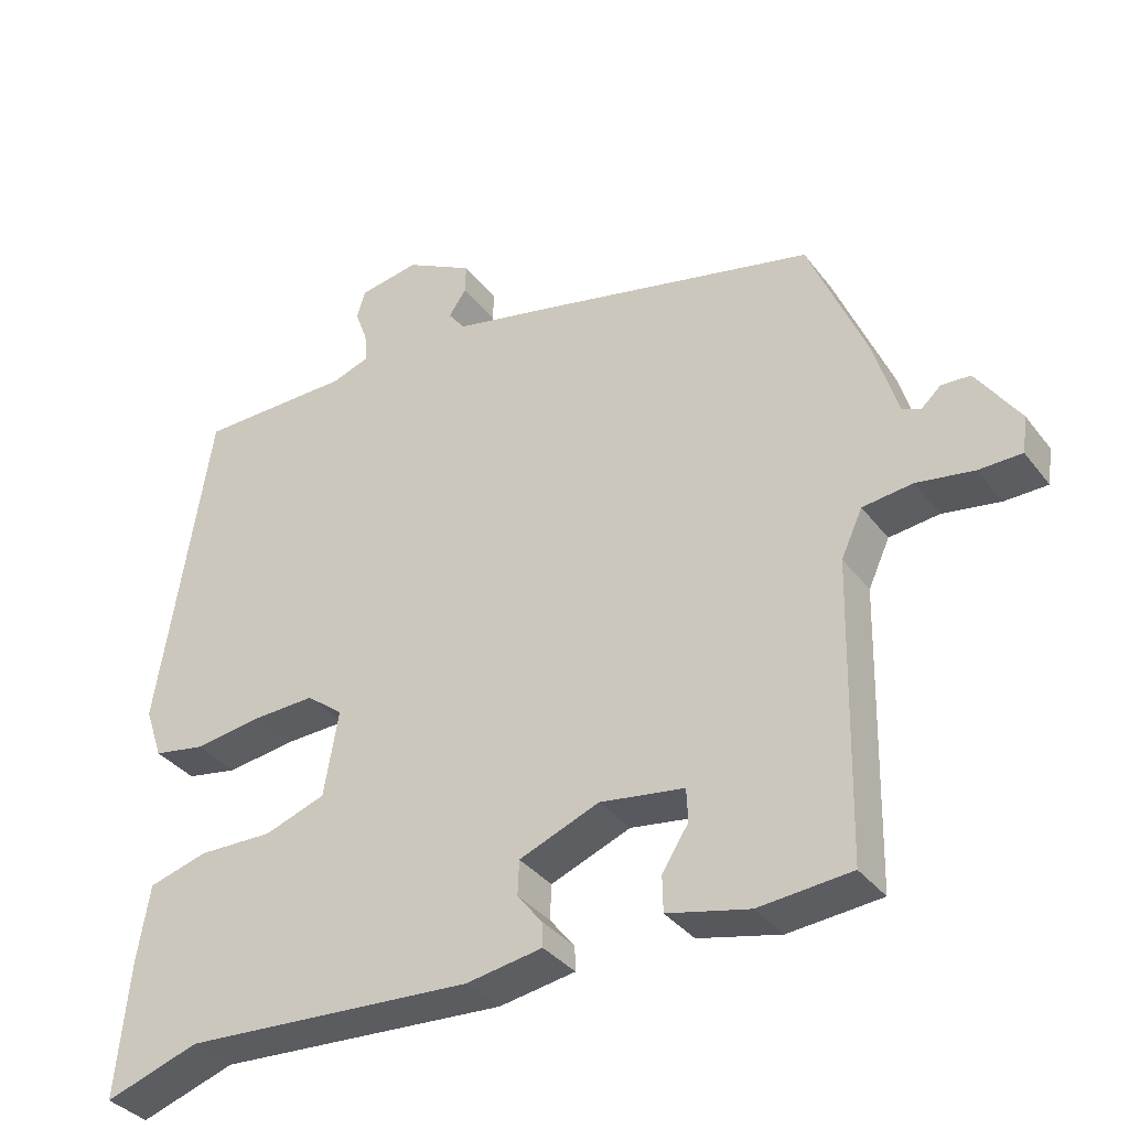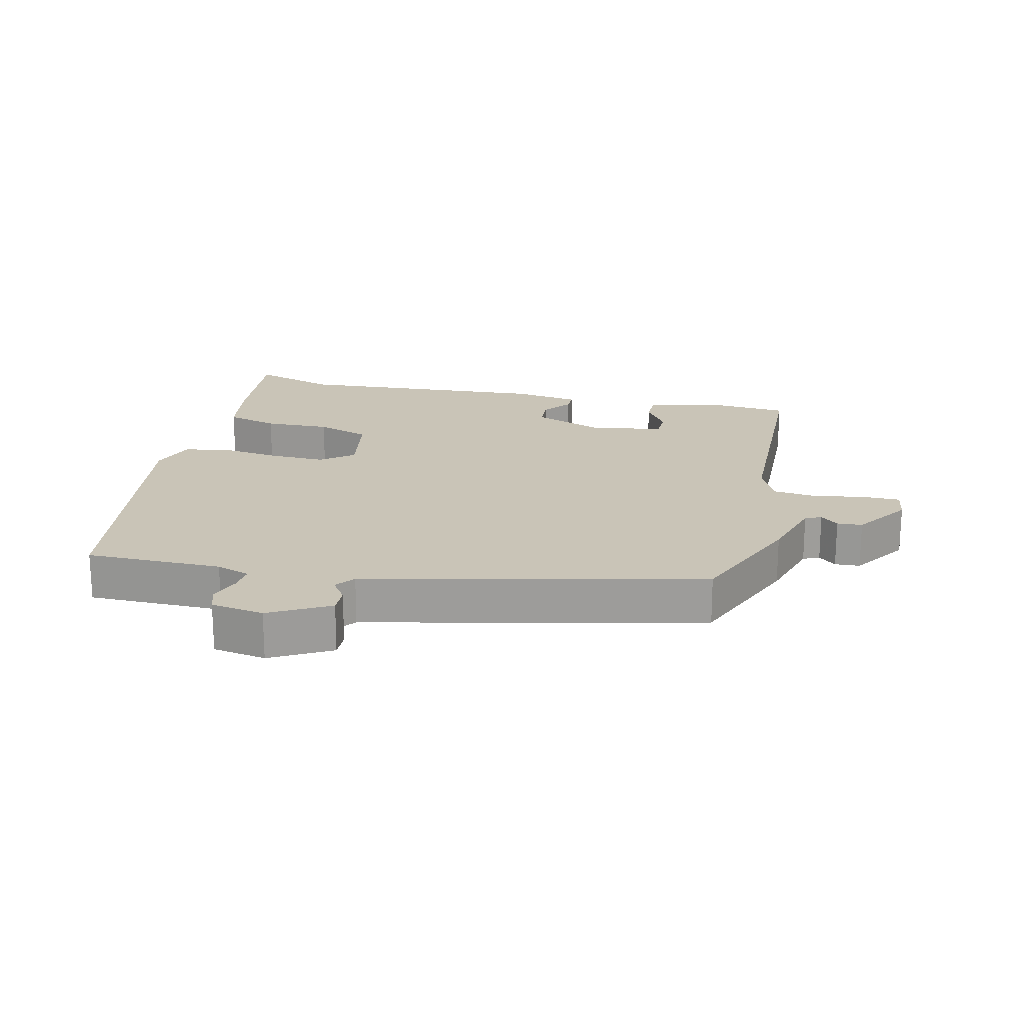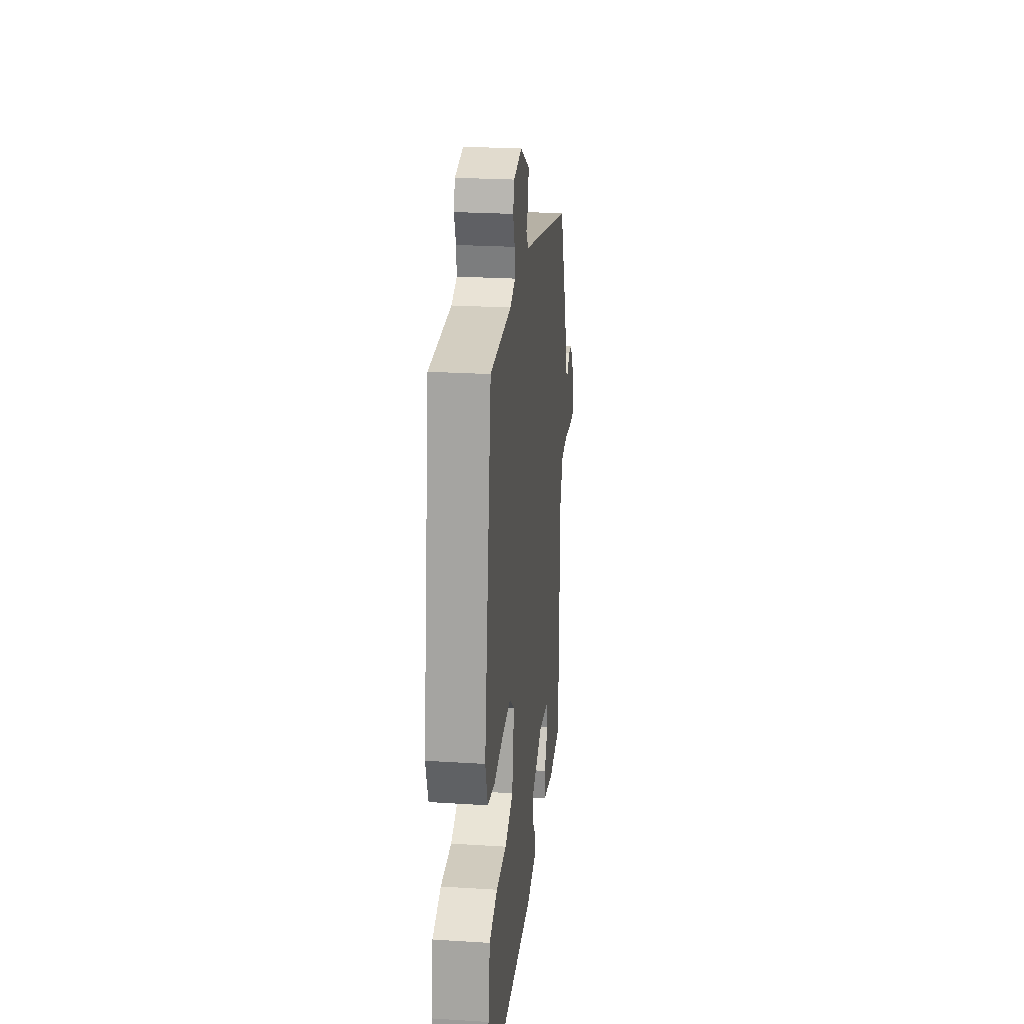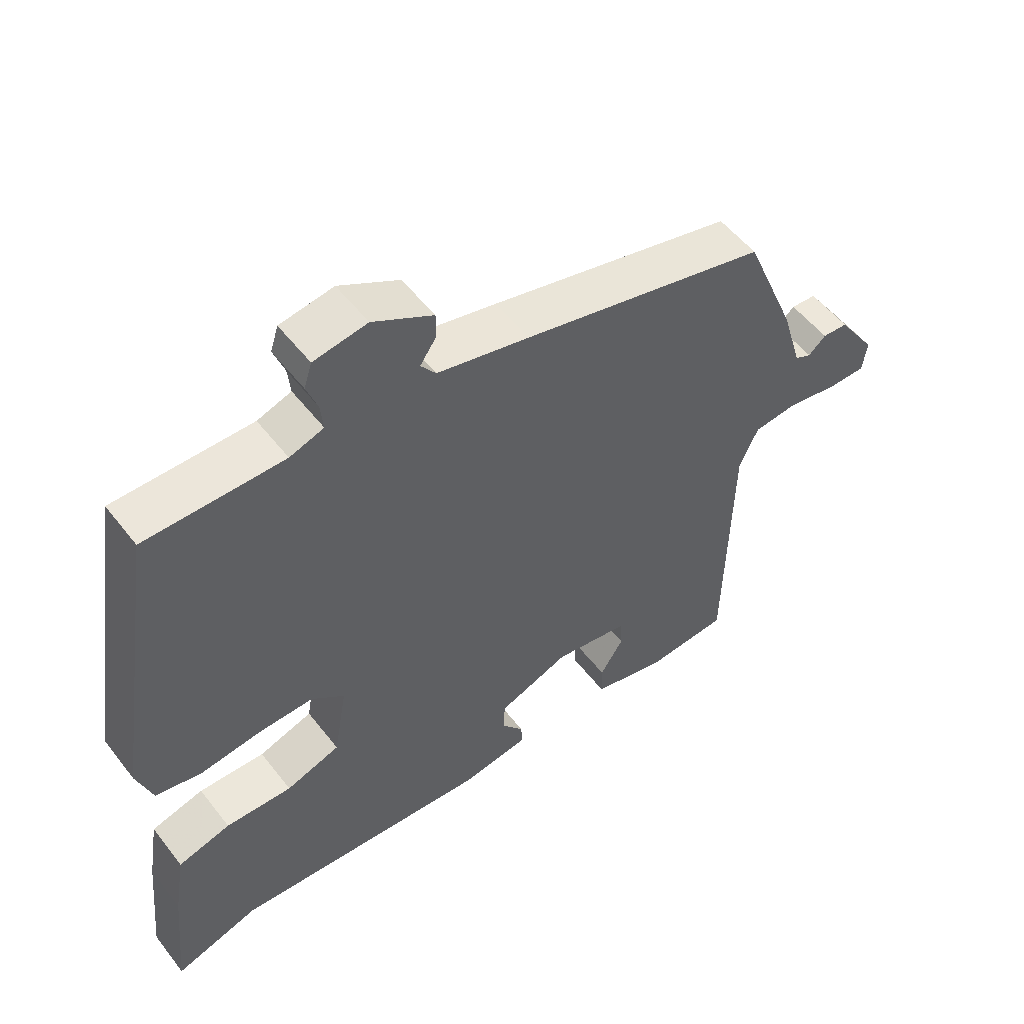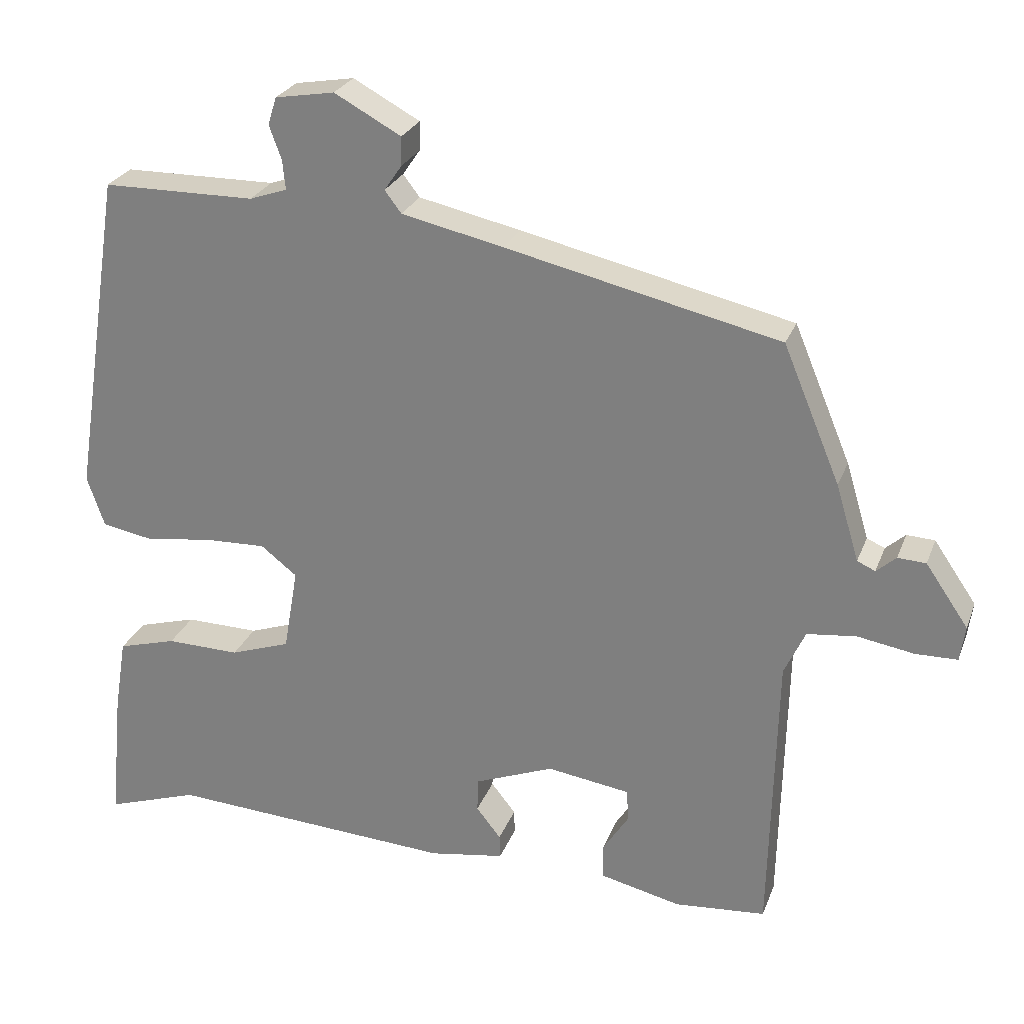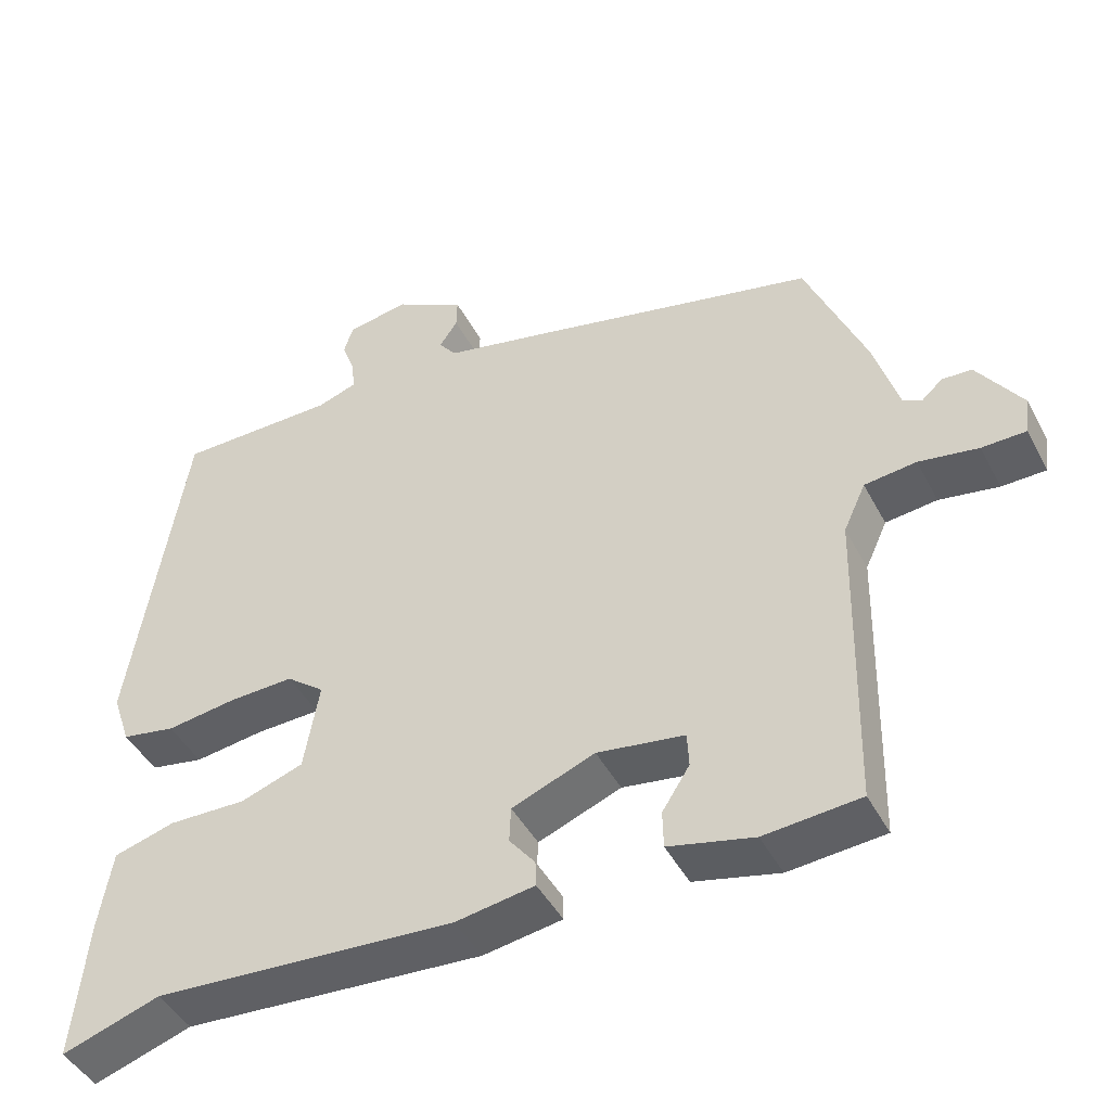
<metadata>
{"format":"obj","ext":"obj","renderer":"f3d","projection":"perspective","resolution":1024,"background":"white","views":[{"elev":-35.4,"azim":32.1,"up":"+Z"},{"elev":19.9,"azim":12.8,"up":"+Y"},{"elev":24.6,"azim":-84.1,"up":"+Z"},{"elev":53.1,"azim":-36.8,"up":"+Z"},{"elev":26.1,"azim":18.0,"up":"+Z"},{"elev":-44.8,"azim":26.4,"up":"+Z"}]}
</metadata>
<code>
v 0.466 0.07 0.383
v 0.545 0.07 0.194
v 0.577 0.07 0.088
v 0.602 0.07 0.077
v 0.629 0.07 0.101
v 0.668 0.07 0.099
v 0.727 0.07 0.013
v 0.72 0.07 -0.036
v 0.662 0.07 -0.037
v 0.584 0.07 -0.024
v 0.516 0.07 -0.032
v 0.487 0.07 -0.095
v 0.478 0.07 -0.496
v 0.352 0.07 -0.507
v 0.24 0.07 -0.481
v 0.239 0.07 -0.432
v 0.275 0.07 -0.376
v 0.273 0.07 -0.331
v 0.158 0.07 -0.314
v 0.049 0.07 -0.357
v 0.047 0.07 -0.404
v 0.081 0.07 -0.447
v 0.082 0.07 -0.48
v -0.022 0.07 -0.497
v -0.418 0.07 -0.473
v -0.547 0.07 -0.516
v -0.529 0.07 -0.333
v -0.512 0.07 -0.229
v -0.431 0.07 -0.206
v -0.329 0.07 -0.208
v -0.246 0.07 -0.179
v -0.226 0.07 -0.063
v -0.276 0.07 -0.024
v -0.361 0.07 -0.027
v -0.454 0.07 -0.04
v -0.525 0.07 -0.027
v -0.549 0.07 0.043
v -0.478 0.07 0.496
v -0.267 0.07 0.498
v -0.215 0.07 0.516
v -0.219 0.07 0.557
v -0.236 0.07 0.603
v -0.224 0.07 0.641
v -0.142 0.07 0.655
v -0.05 0.07 0.605
v -0.051 0.07 0.565
v -0.075 0.07 0.53
v -0.052 0.07 0.5
v 0.089 0.07 0.469
v 0.466 0 0.383
v 0.545 0 0.194
v 0.577 0 0.088
v 0.602 0 0.077
v 0.629 0 0.101
v 0.668 0 0.099
v 0.727 0 0.013
v 0.72 0 -0.036
v 0.662 0 -0.037
v 0.584 0 -0.024
v 0.516 0 -0.032
v 0.487 0 -0.095
v 0.478 0 -0.496
v 0.352 0 -0.507
v 0.24 0 -0.481
v 0.239 0 -0.432
v 0.275 0 -0.376
v 0.273 0 -0.331
v 0.158 0 -0.314
v 0.049 0 -0.357
v 0.047 0 -0.404
v 0.081 0 -0.447
v 0.082 0 -0.48
v -0.022 0 -0.497
v -0.418 0 -0.473
v -0.547 0 -0.516
v -0.529 0 -0.333
v -0.512 0 -0.229
v -0.431 0 -0.206
v -0.329 0 -0.208
v -0.246 0 -0.179
v -0.226 0 -0.063
v -0.276 0 -0.024
v -0.361 0 -0.027
v -0.454 0 -0.04
v -0.525 0 -0.027
v -0.549 0 0.043
v -0.478 0 0.496
v -0.267 0 0.498
v -0.215 0 0.516
v -0.219 0 0.557
v -0.236 0 0.603
v -0.224 0 0.641
v -0.142 0 0.655
v -0.05 0 0.605
v -0.051 0 0.565
v -0.075 0 0.53
v -0.052 0 0.5
v 0.089 0 0.469
f 48 49 1 2
f 44 45 46 47
f 42 43 44 47
f 41 42 47 48
f 40 41 48 2
f 36 37 38 39
f 34 35 36 39
f 33 34 39 40
f 32 33 40 2
f 27 28 29 30
f 25 26 27 30
f 25 30 31
f 24 25 31
f 21 22 23 24
f 20 21 24 31
f 19 20 31 32
f 14 15 16 17
f 12 13 14 17
f 11 12 17 18
f 7 8 9 10
f 7 10 11
f 4 5 6 7
f 3 4 7 11
f 11 18 19 32
f 2 3 11 32
f 51 50 98 97
f 96 95 94 93
f 96 93 92 91
f 97 96 91 90
f 51 97 90 89
f 88 87 86 85
f 88 85 84 83
f 89 88 83 82
f 51 89 82 81
f 79 78 77 76
f 79 76 75 74
f 80 79 74
f 80 74 73
f 73 72 71 70
f 80 73 70 69
f 81 80 69 68
f 66 65 64 63
f 66 63 62 61
f 67 66 61 60
f 59 58 57 56
f 60 59 56
f 56 55 54 53
f 60 56 53 52
f 81 68 67 60
f 81 60 52 51
f 1 50 51 2
f 2 51 52 3
f 3 52 53 4
f 4 53 54 5
f 5 54 55 6
f 6 55 56 7
f 7 56 57 8
f 8 57 58 9
f 9 58 59 10
f 10 59 60 11
f 11 60 61 12
f 12 61 62 13
f 13 62 63 14
f 14 63 64 15
f 15 64 65 16
f 16 65 66 17
f 17 66 67 18
f 18 67 68 19
f 19 68 69 20
f 20 69 70 21
f 21 70 71 22
f 22 71 72 23
f 23 72 73 24
f 24 73 74 25
f 25 74 75 26
f 26 75 76 27
f 27 76 77 28
f 28 77 78 29
f 29 78 79 30
f 30 79 80 31
f 31 80 81 32
f 32 81 82 33
f 33 82 83 34
f 34 83 84 35
f 35 84 85 36
f 36 85 86 37
f 37 86 87 38
f 38 87 88 39
f 39 88 89 40
f 40 89 90 41
f 41 90 91 42
f 42 91 92 43
f 43 92 93 44
f 44 93 94 45
f 45 94 95 46
f 46 95 96 47
f 47 96 97 48
f 48 97 98 49
f 49 98 50 1

</code>
